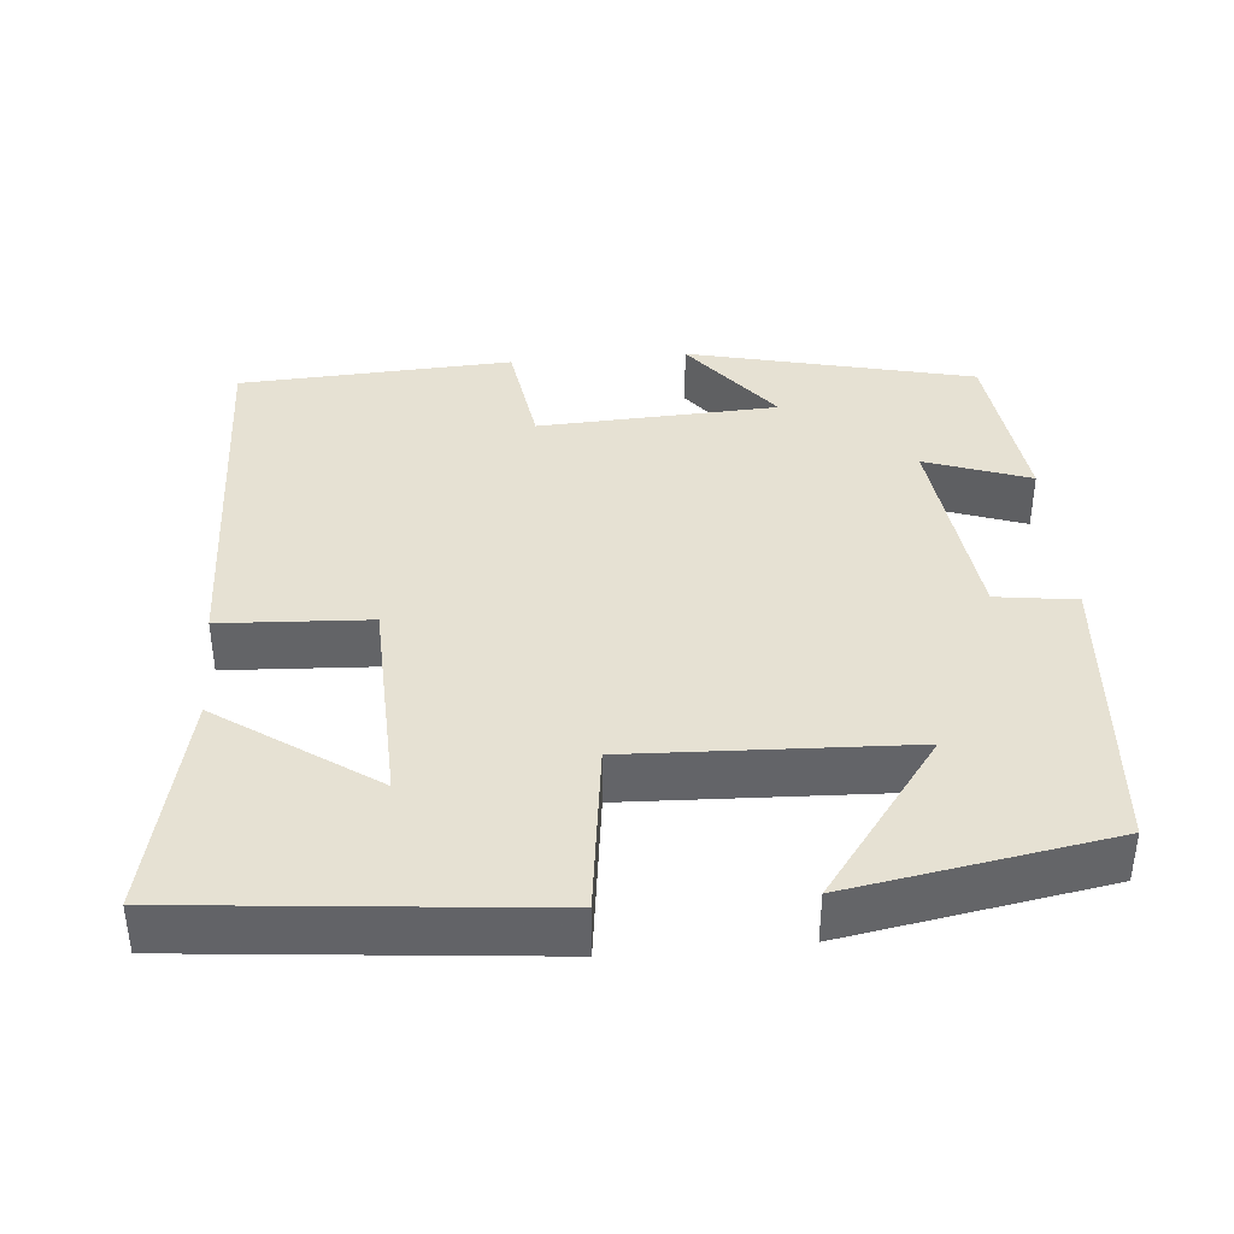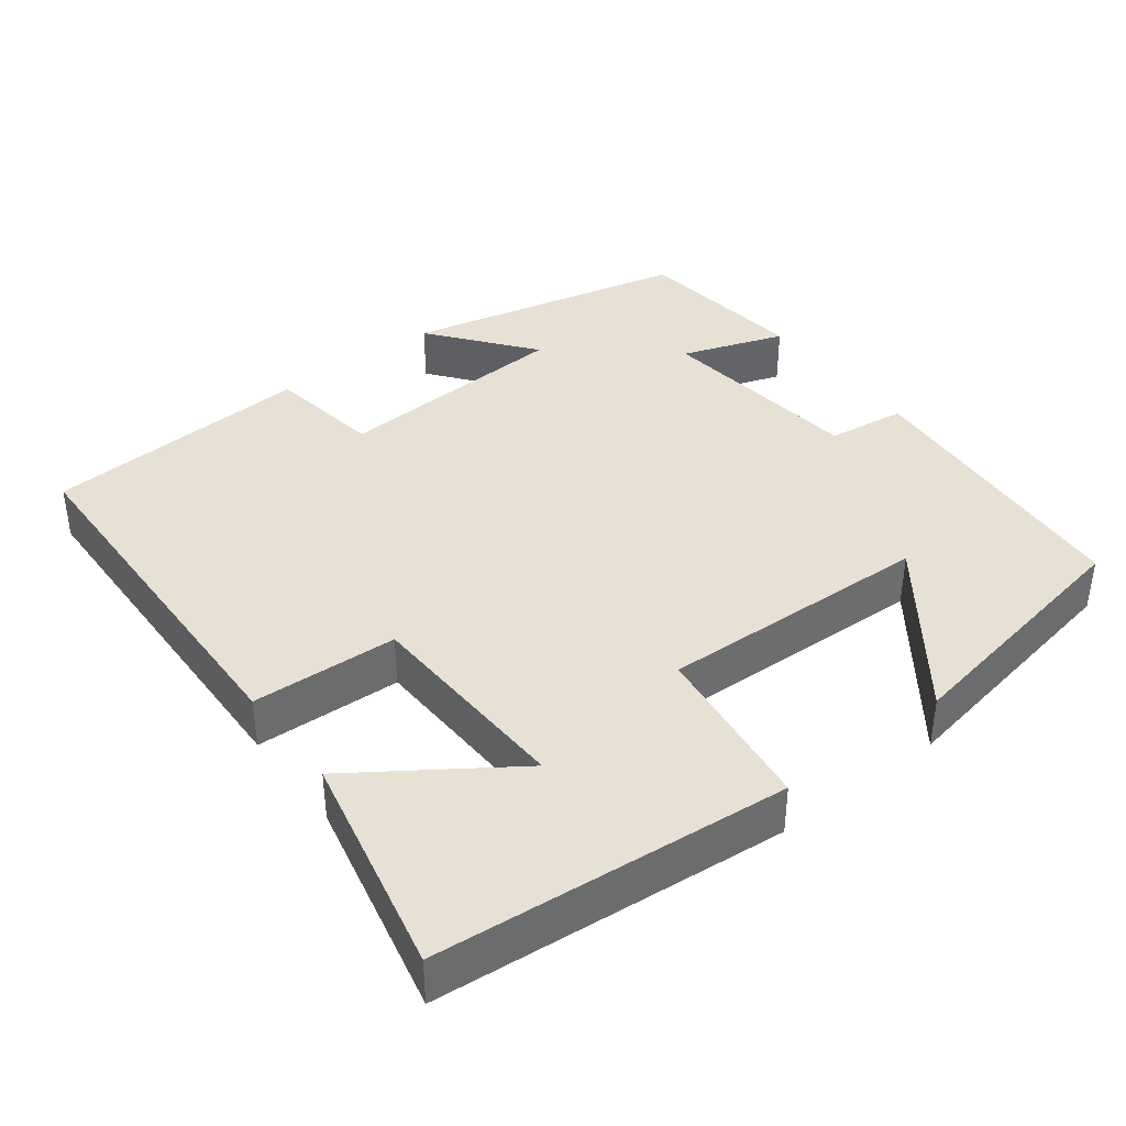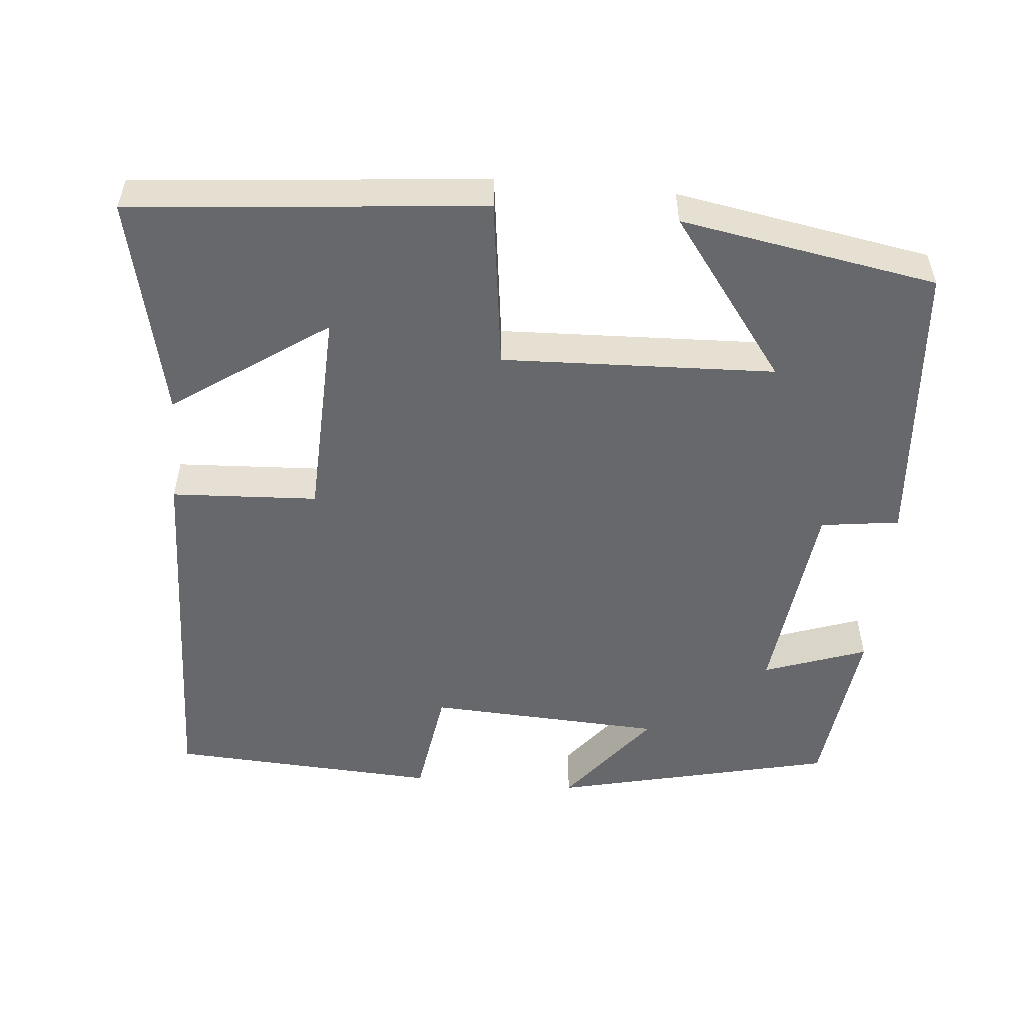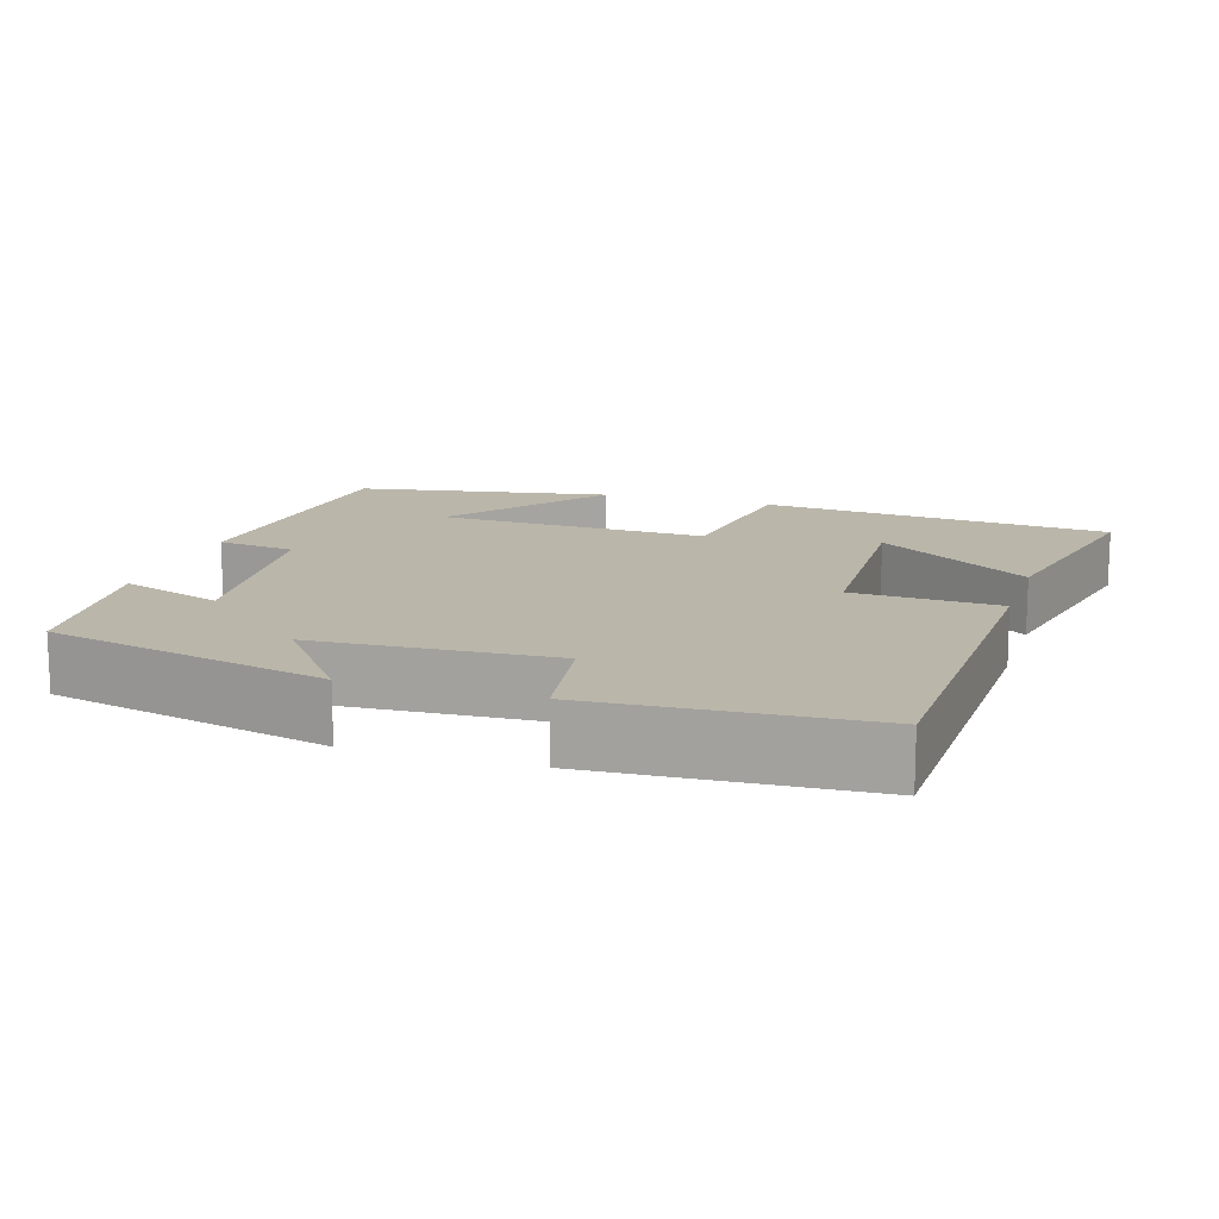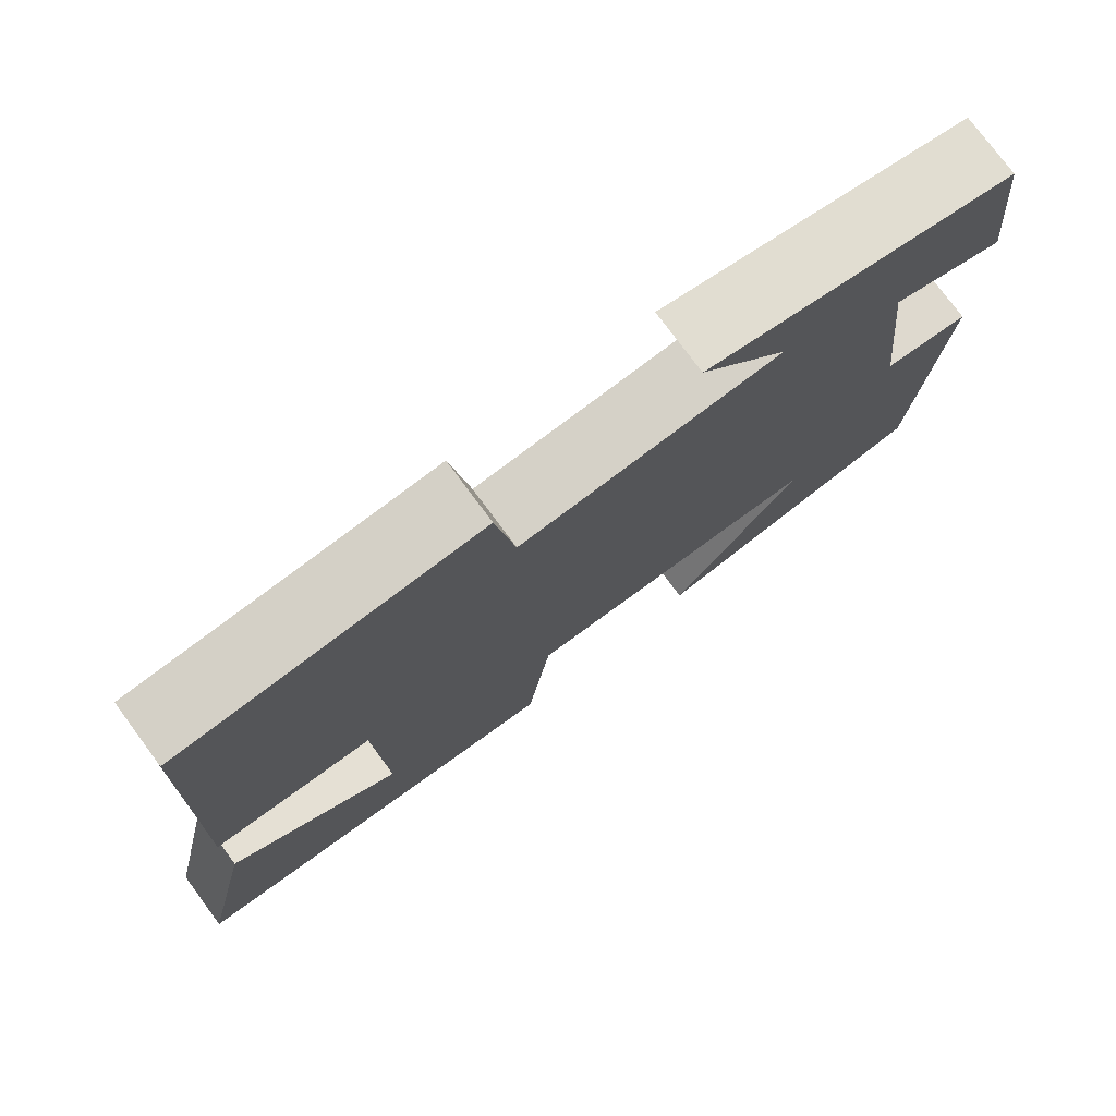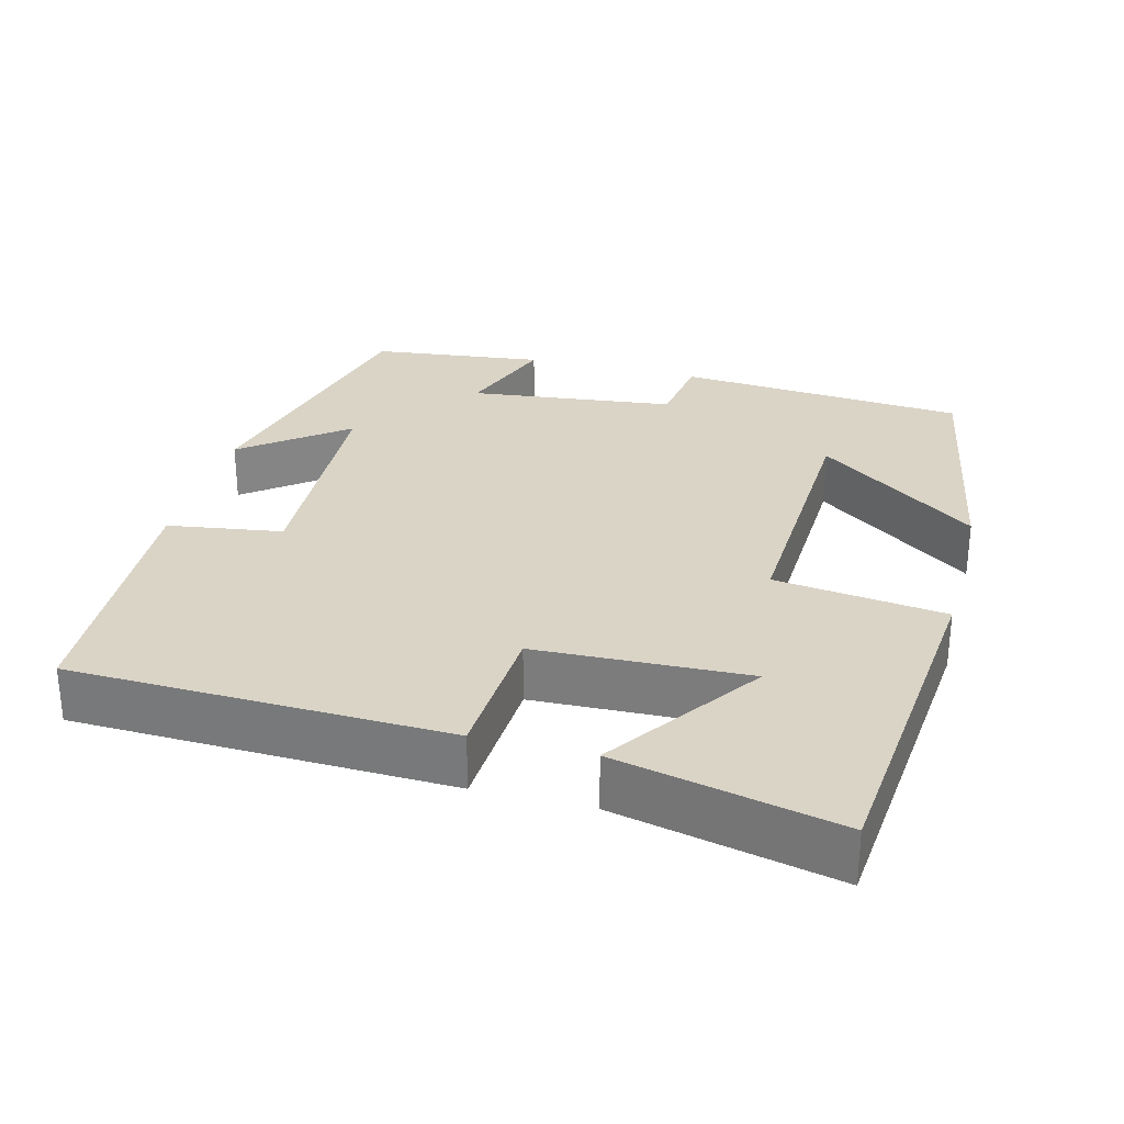
<metadata>
{"format":"obj","ext":"obj","renderer":"f3d","projection":"perspective","resolution":1024,"background":"white","views":[{"elev":38.9,"azim":175.1,"up":"+Y"},{"elev":39.3,"azim":142.4,"up":"+Y"},{"elev":-52.5,"azim":174.8,"up":"+Y"},{"elev":13.8,"azim":17.5,"up":"+Y"},{"elev":76.8,"azim":143.5,"up":"+Z"},{"elev":28.9,"azim":104.7,"up":"+Y"}]}
</metadata>
<code>
v 0.565 0.07 -0.456
v 0.101 0.07 -0.5
v 0.072 0.07 -0.275
v -0.288 0.07 -0.289
v -0.131 0.07 -0.5
v -0.469 0.07 -0.441
v -0.5 0.07 -0.057
v -0.396 0.07 -0.043
v -0.364 0.07 0.231
v -0.5 0.07 0.183
v -0.473 0.07 0.413
v -0.101 0.07 0.5
v -0.206 0.07 0.365
v 0.106 0.07 0.349
v 0.129 0.07 0.5
v 0.485 0.07 0.48
v 0.5 0.07 -0.015
v 0.307 0.07 -0.025
v 0.297 0.07 -0.305
v 0.5 0.07 -0.165
v 0.565 0 -0.456
v 0.101 0 -0.5
v 0.072 0 -0.275
v -0.288 0 -0.289
v -0.131 0 -0.5
v -0.469 0 -0.441
v -0.5 0 -0.057
v -0.396 0 -0.043
v -0.364 0 0.231
v -0.5 0 0.183
v -0.473 0 0.413
v -0.101 0 0.5
v -0.206 0 0.365
v 0.106 0 0.349
v 0.129 0 0.5
v 0.485 0 0.48
v 0.5 0 -0.015
v 0.307 0 -0.025
v 0.297 0 -0.305
v 0.5 0 -0.165
f 19 20 1 2
f 18 19 2 3
f 15 16 17 18
f 14 15 18 3
f 13 14 3 4
f 10 11 12 13
f 9 10 13
f 8 9 13 4
f 7 8 4
f 4 5 6 7
f 22 21 40 39
f 23 22 39 38
f 38 37 36 35
f 23 38 35 34
f 24 23 34 33
f 33 32 31 30
f 33 30 29
f 24 33 29 28
f 24 28 27
f 27 26 25 24
f 1 21 22 2
f 2 22 23 3
f 3 23 24 4
f 4 24 25 5
f 5 25 26 6
f 6 26 27 7
f 7 27 28 8
f 8 28 29 9
f 9 29 30 10
f 10 30 31 11
f 11 31 32 12
f 12 32 33 13
f 13 33 34 14
f 14 34 35 15
f 15 35 36 16
f 16 36 37 17
f 17 37 38 18
f 18 38 39 19
f 19 39 40 20
f 20 40 21 1

</code>
